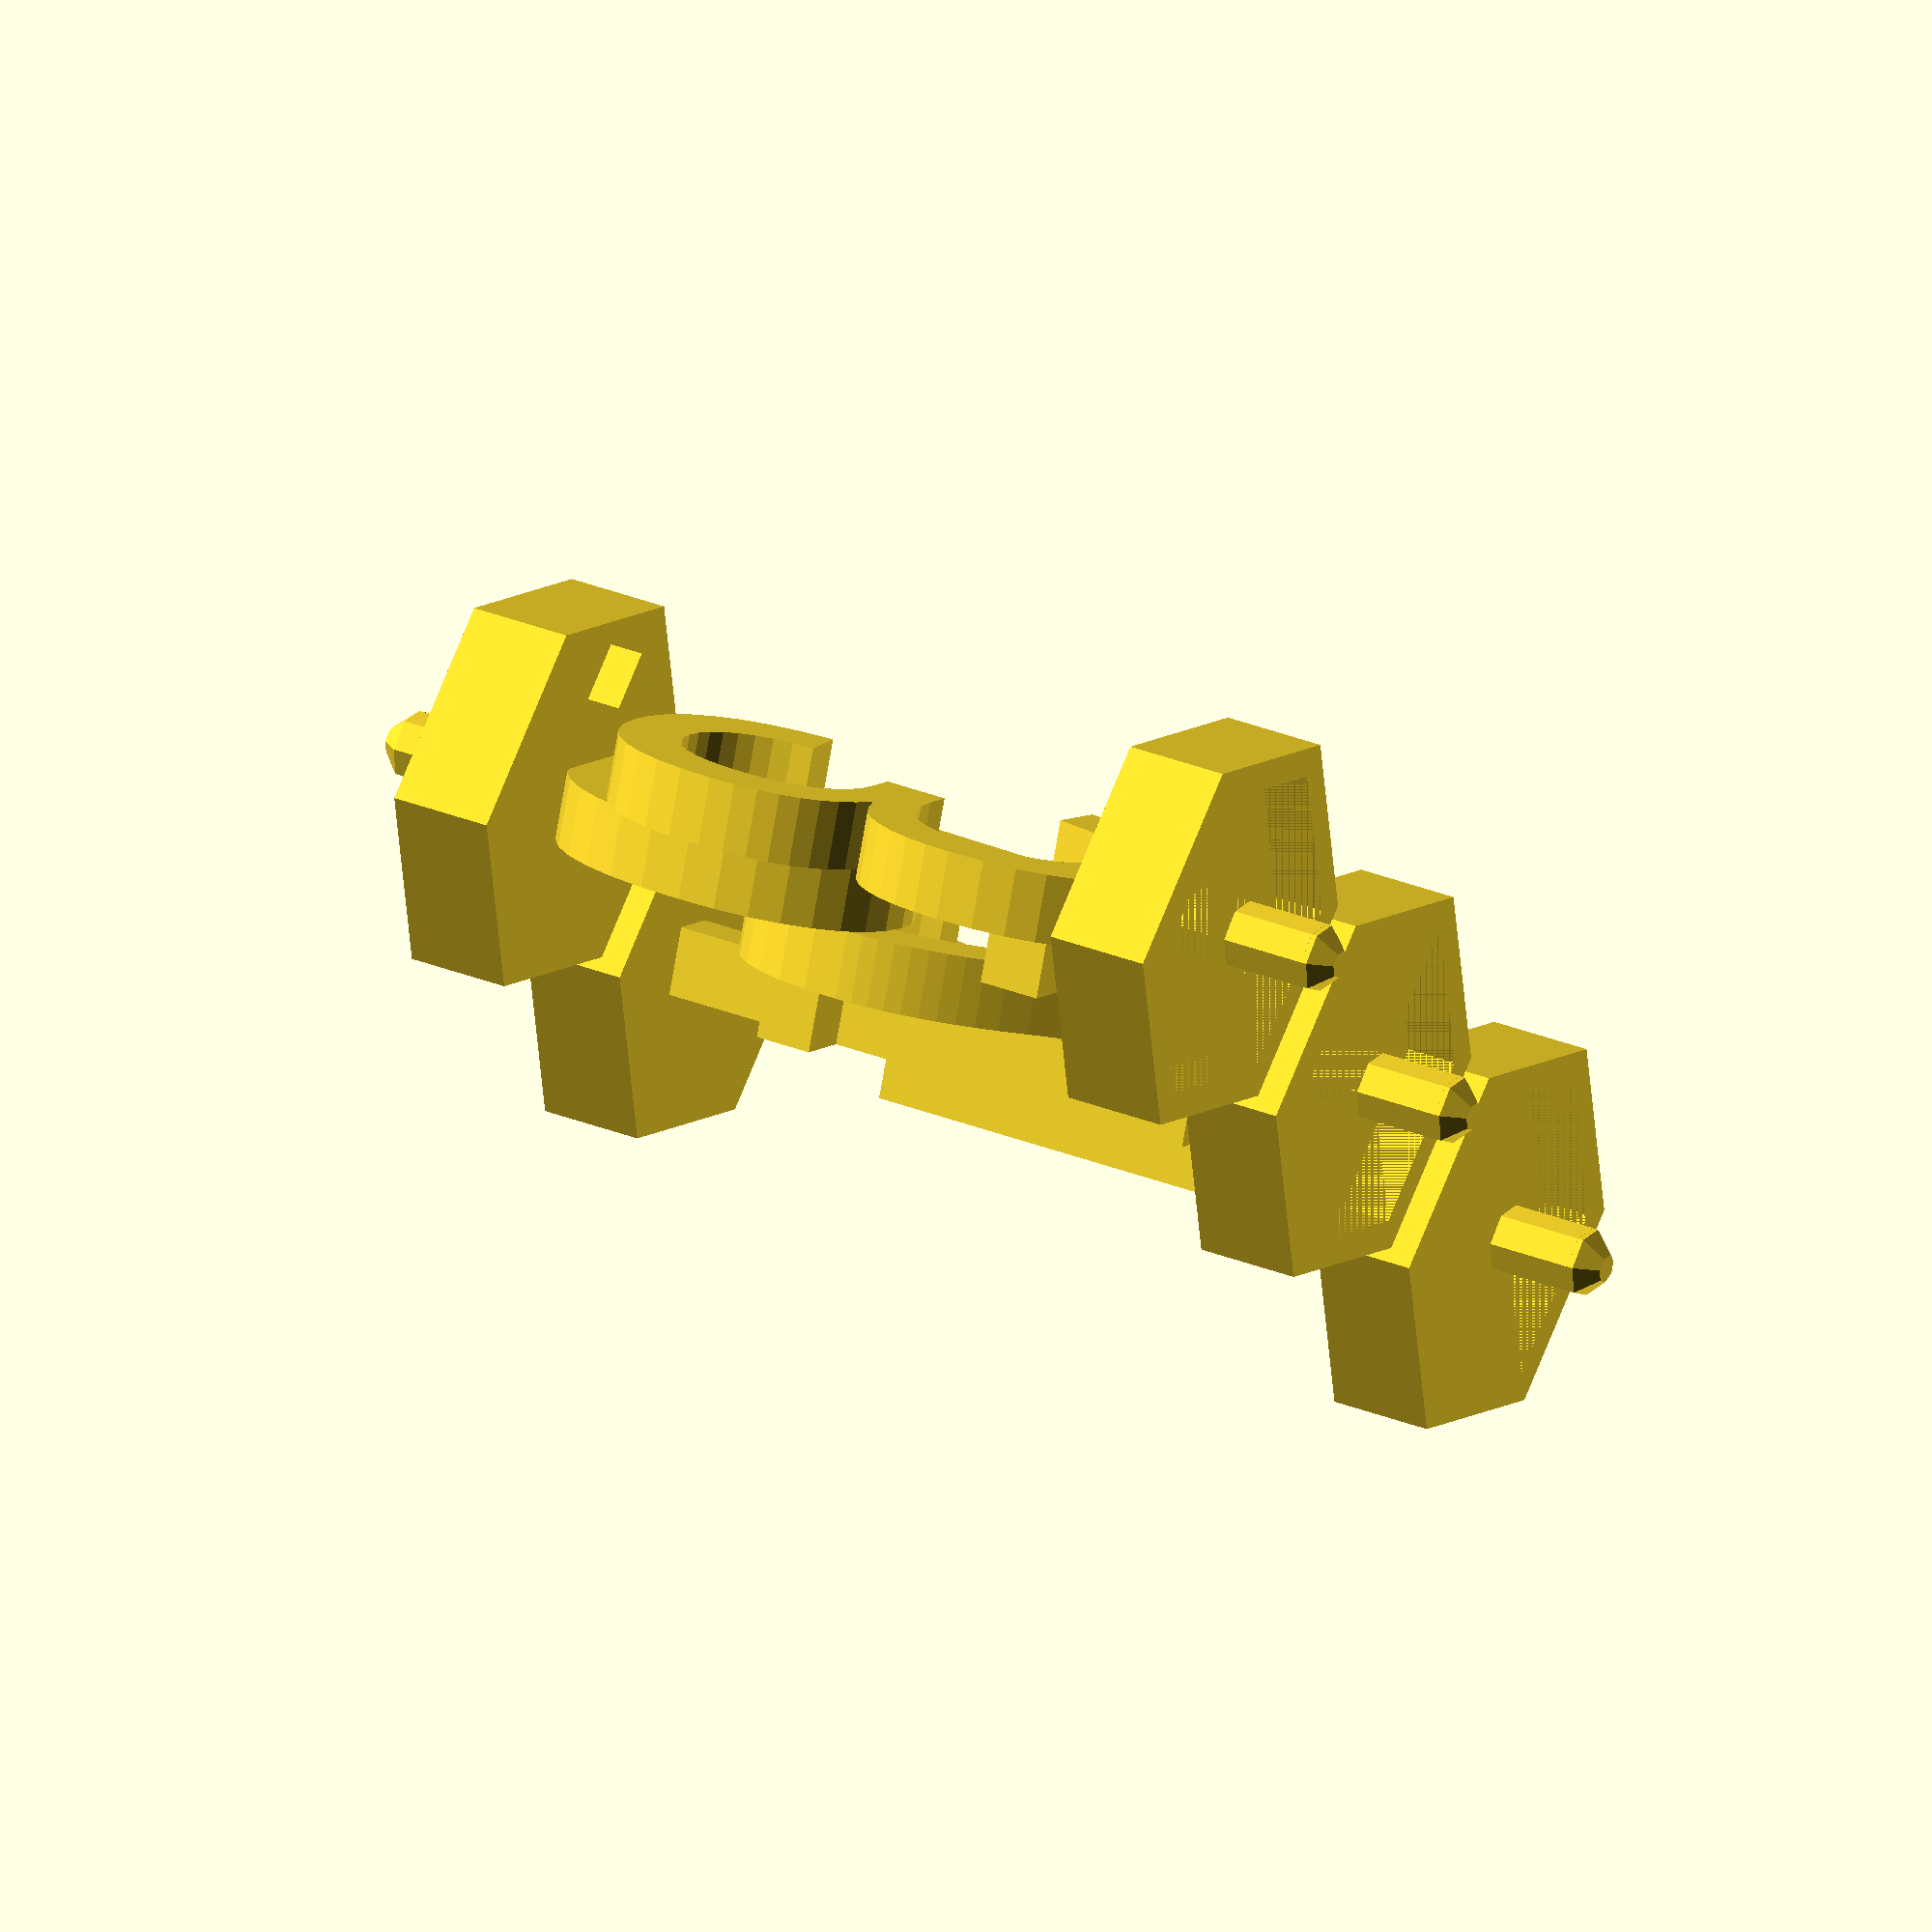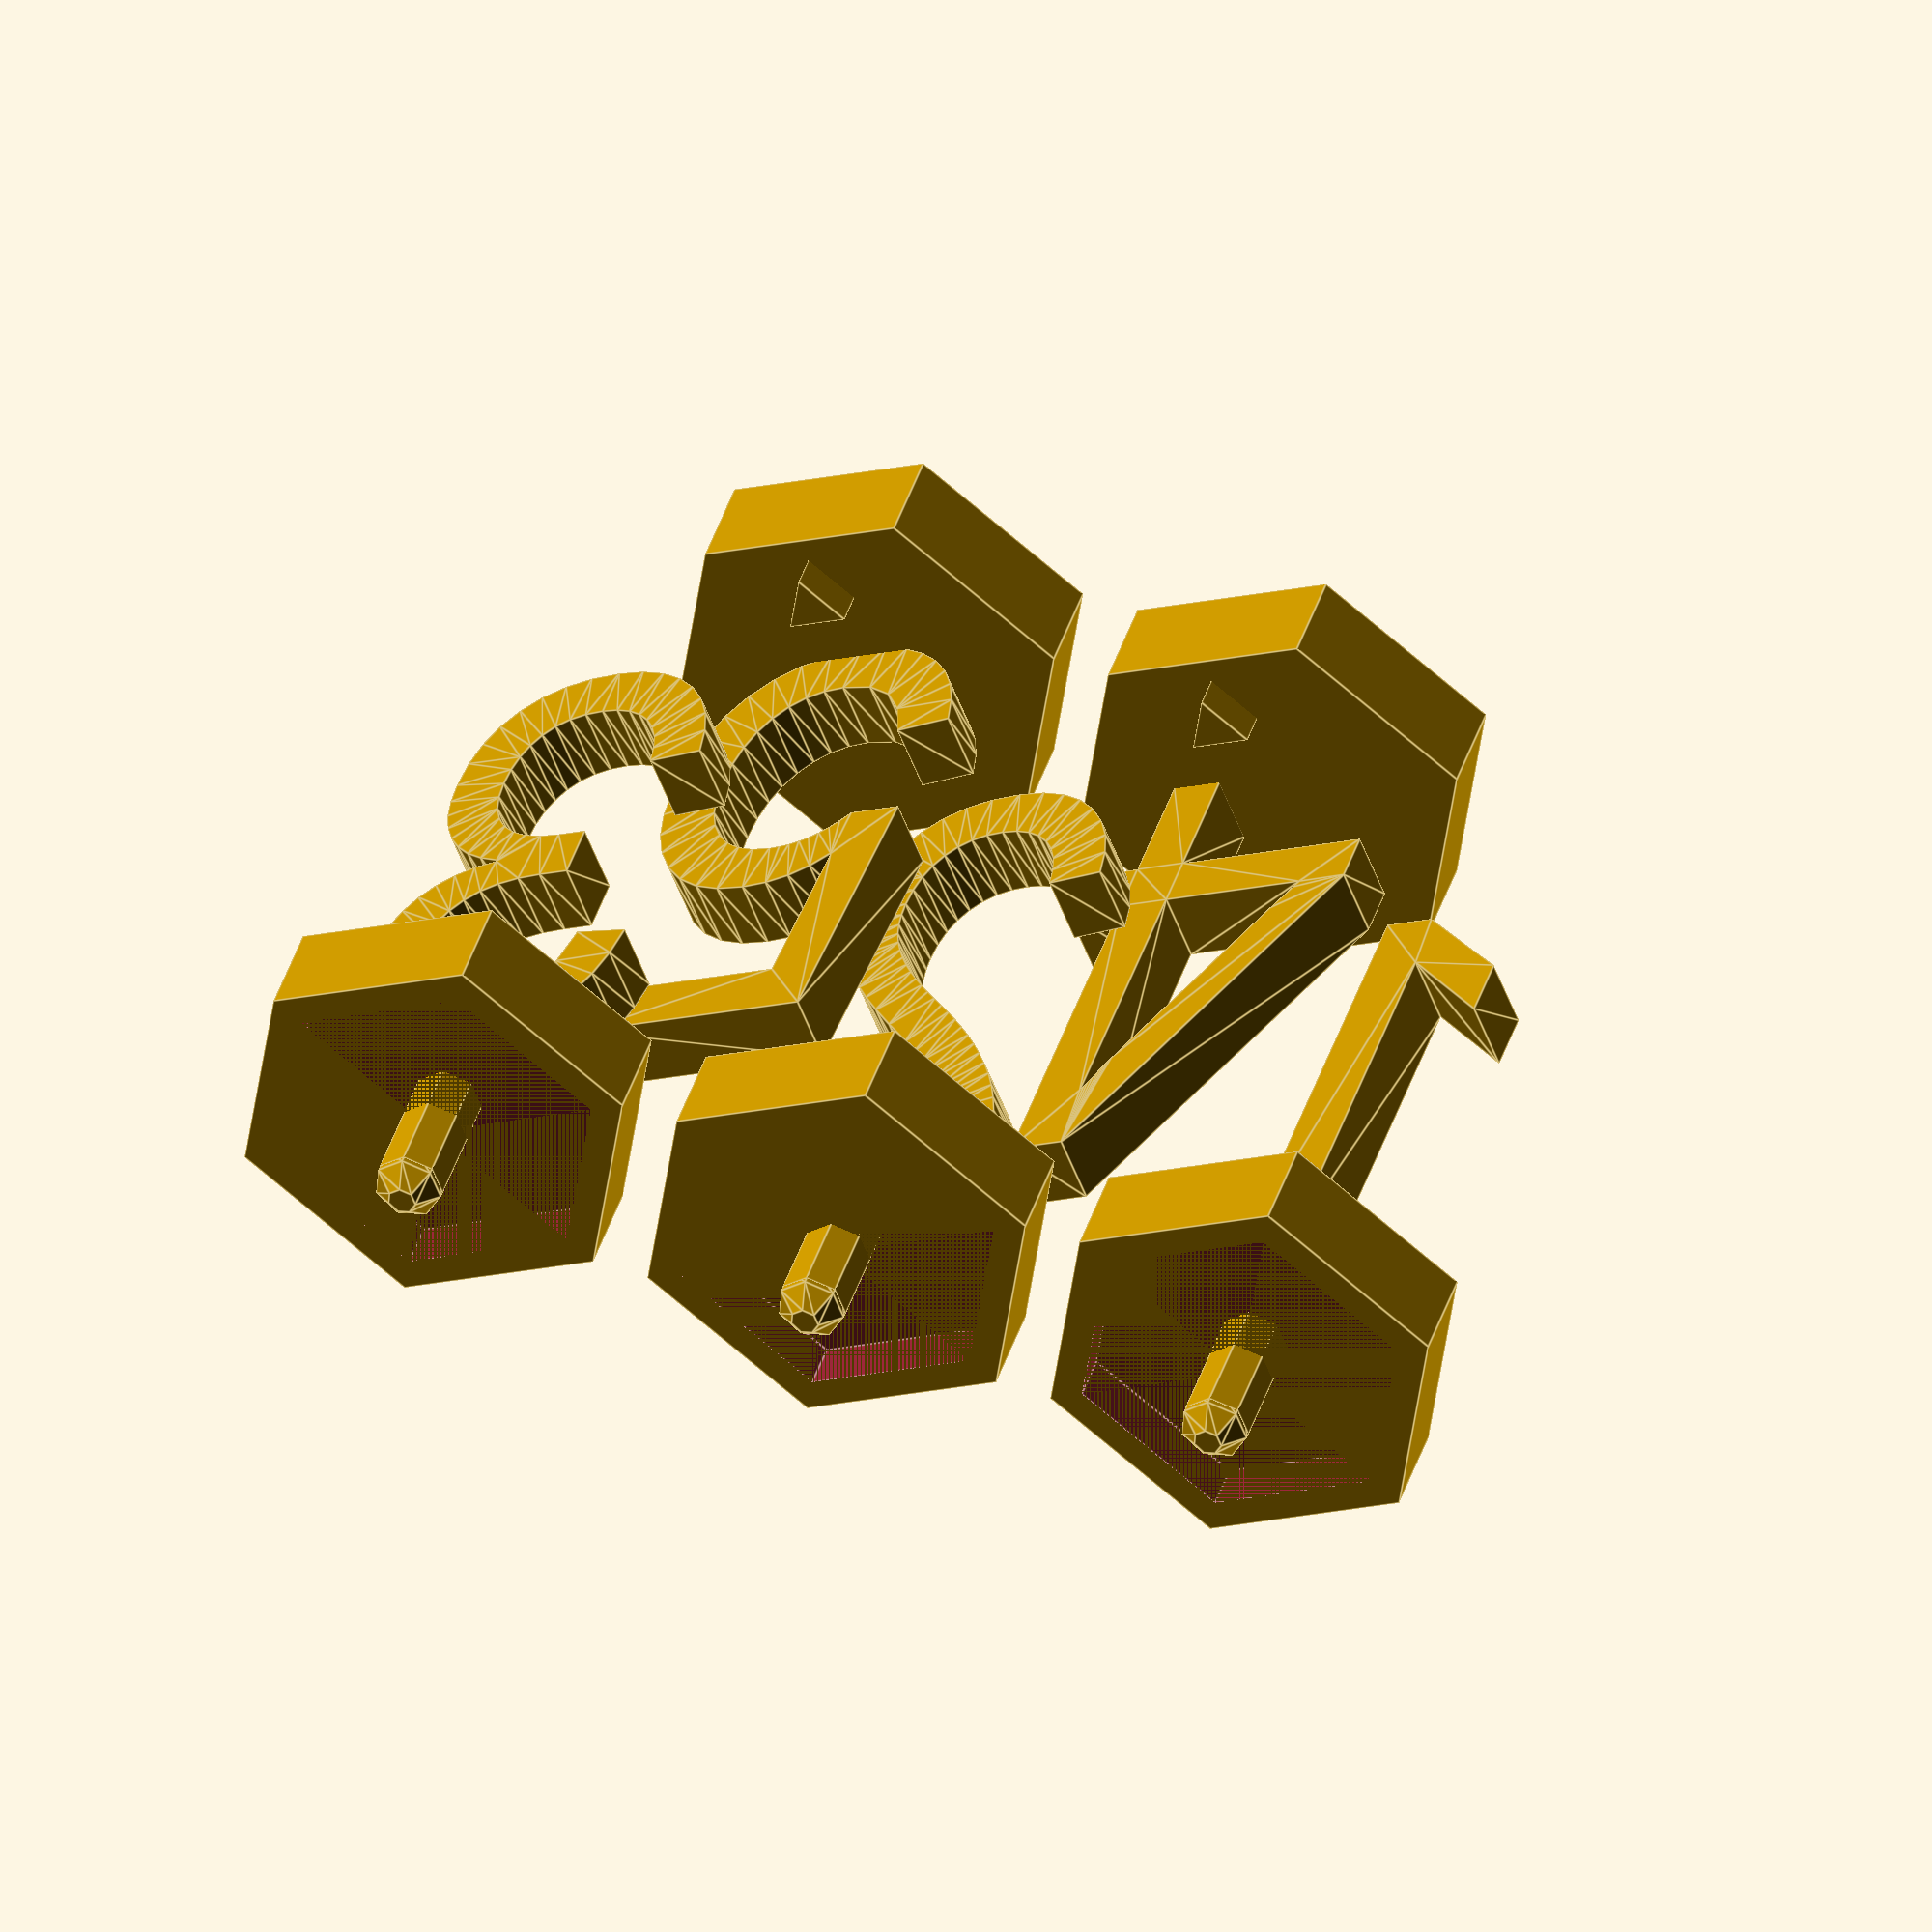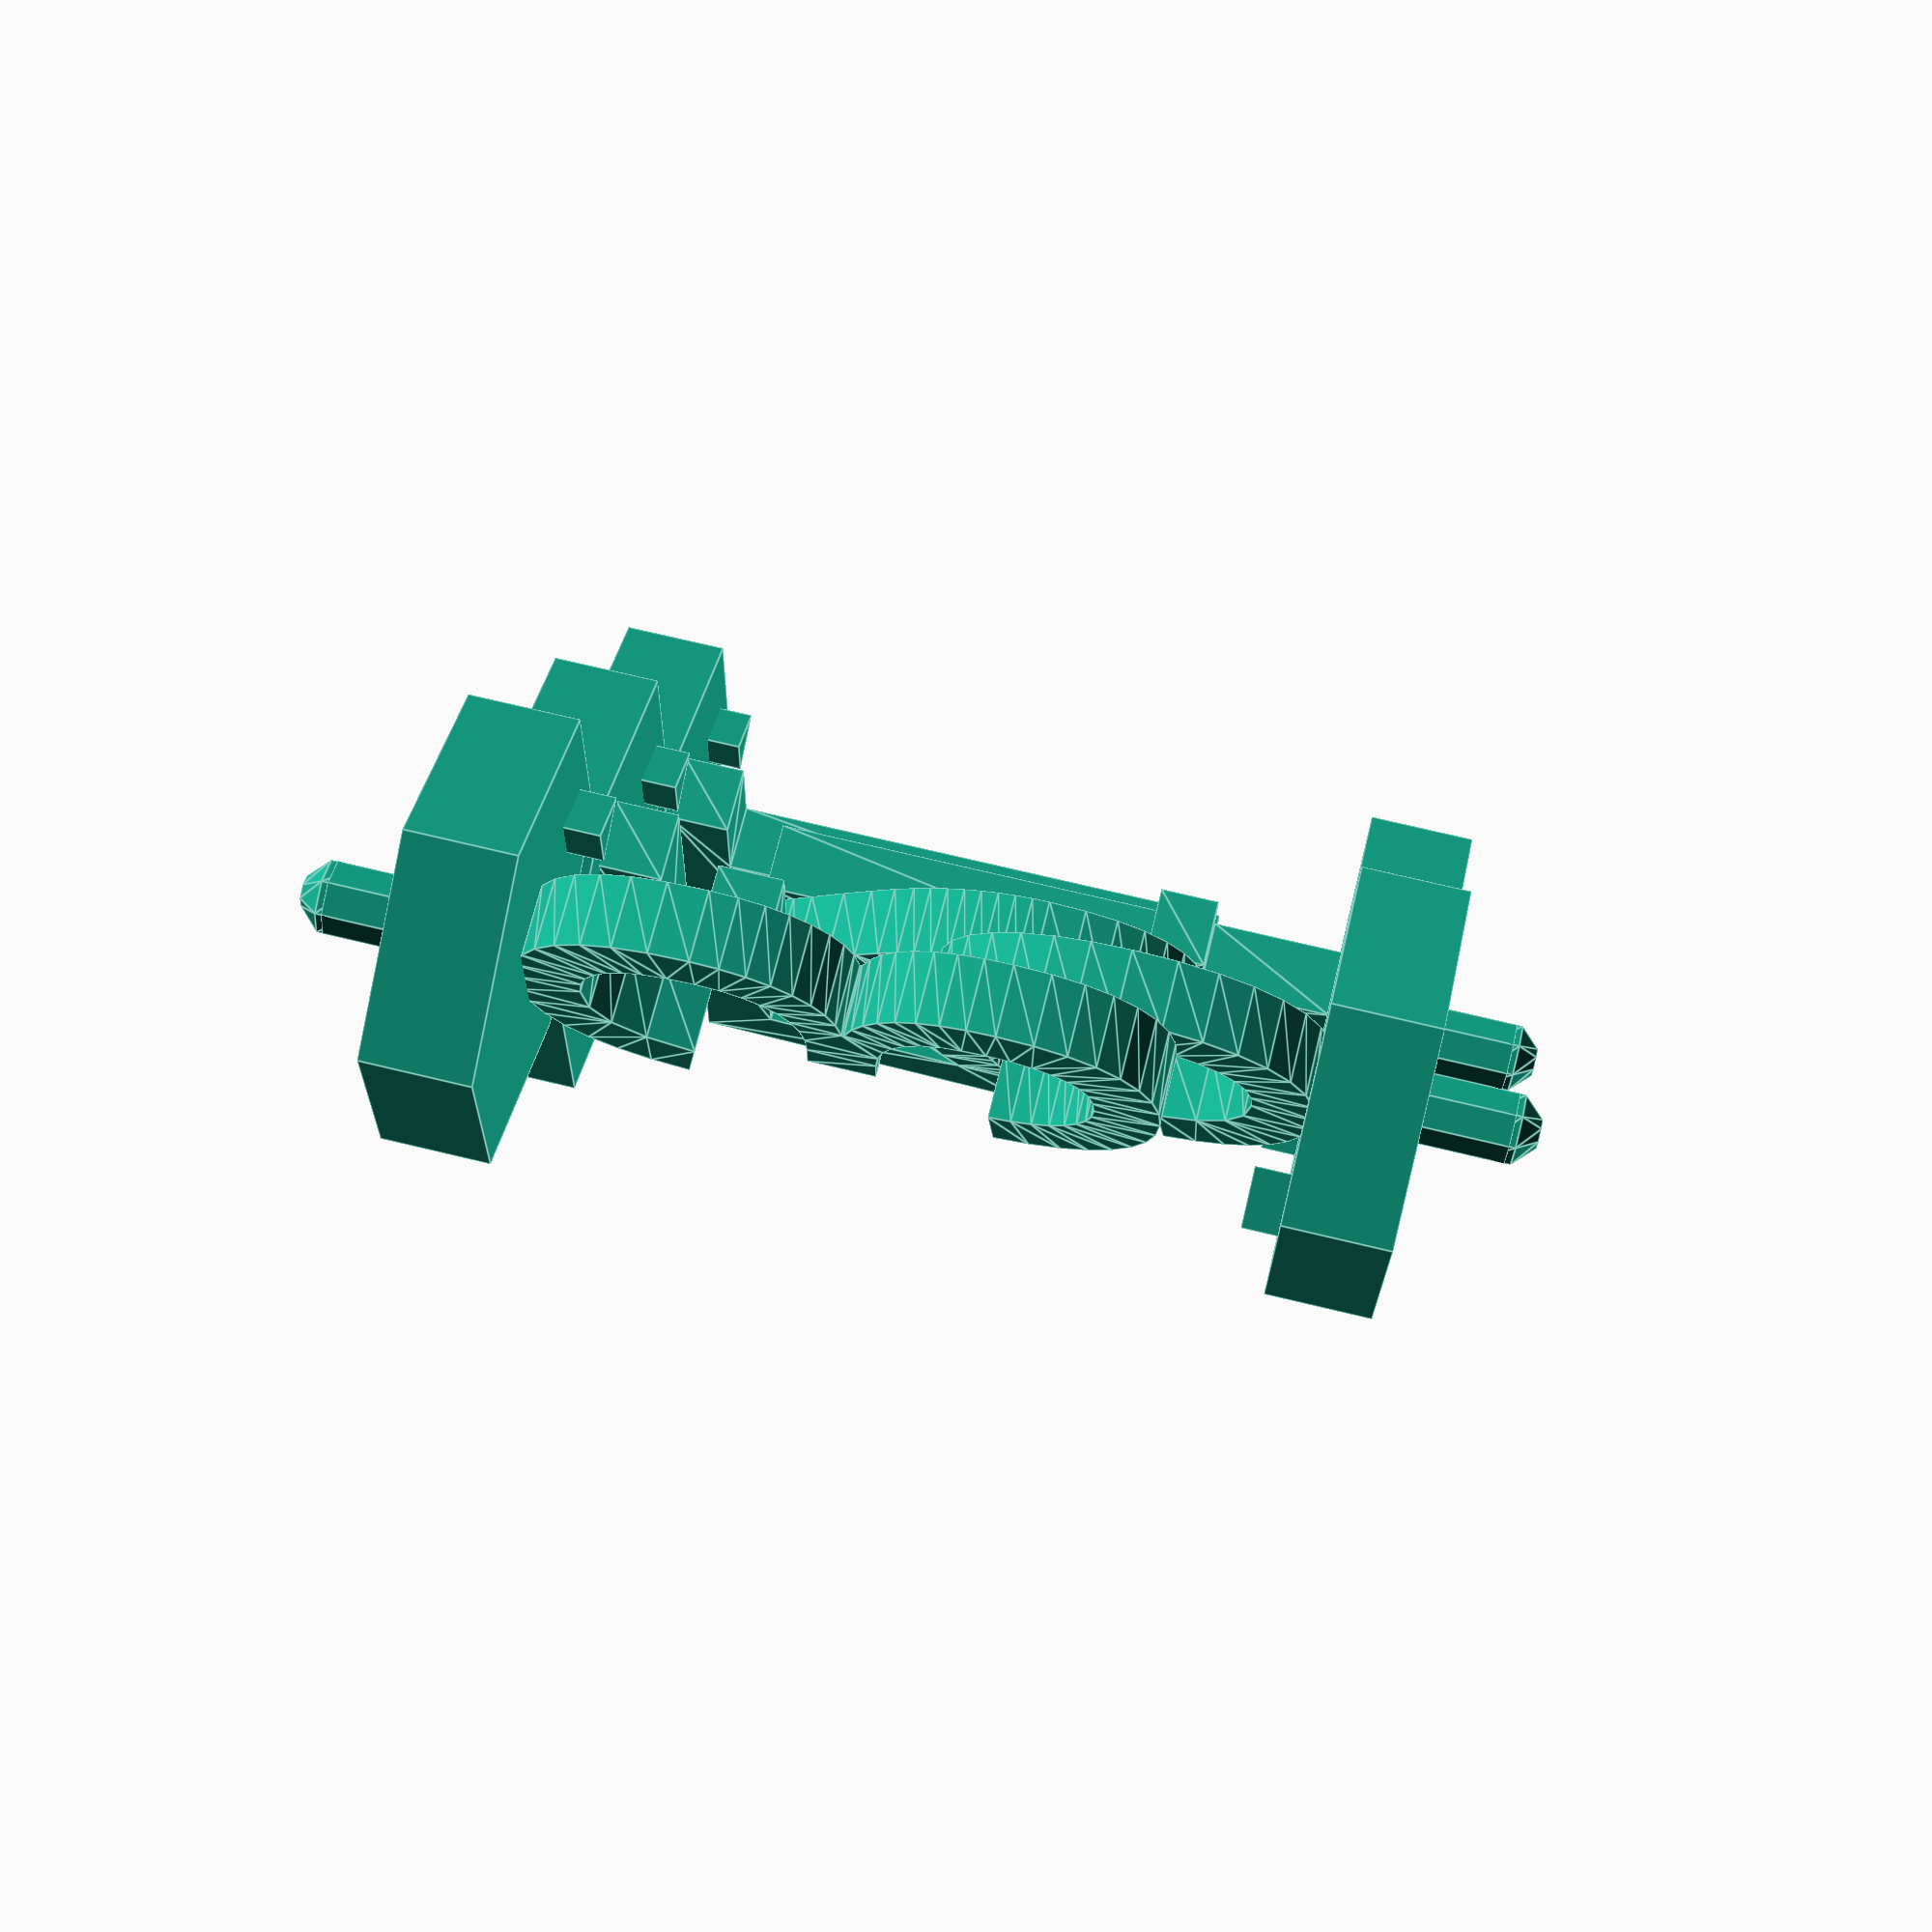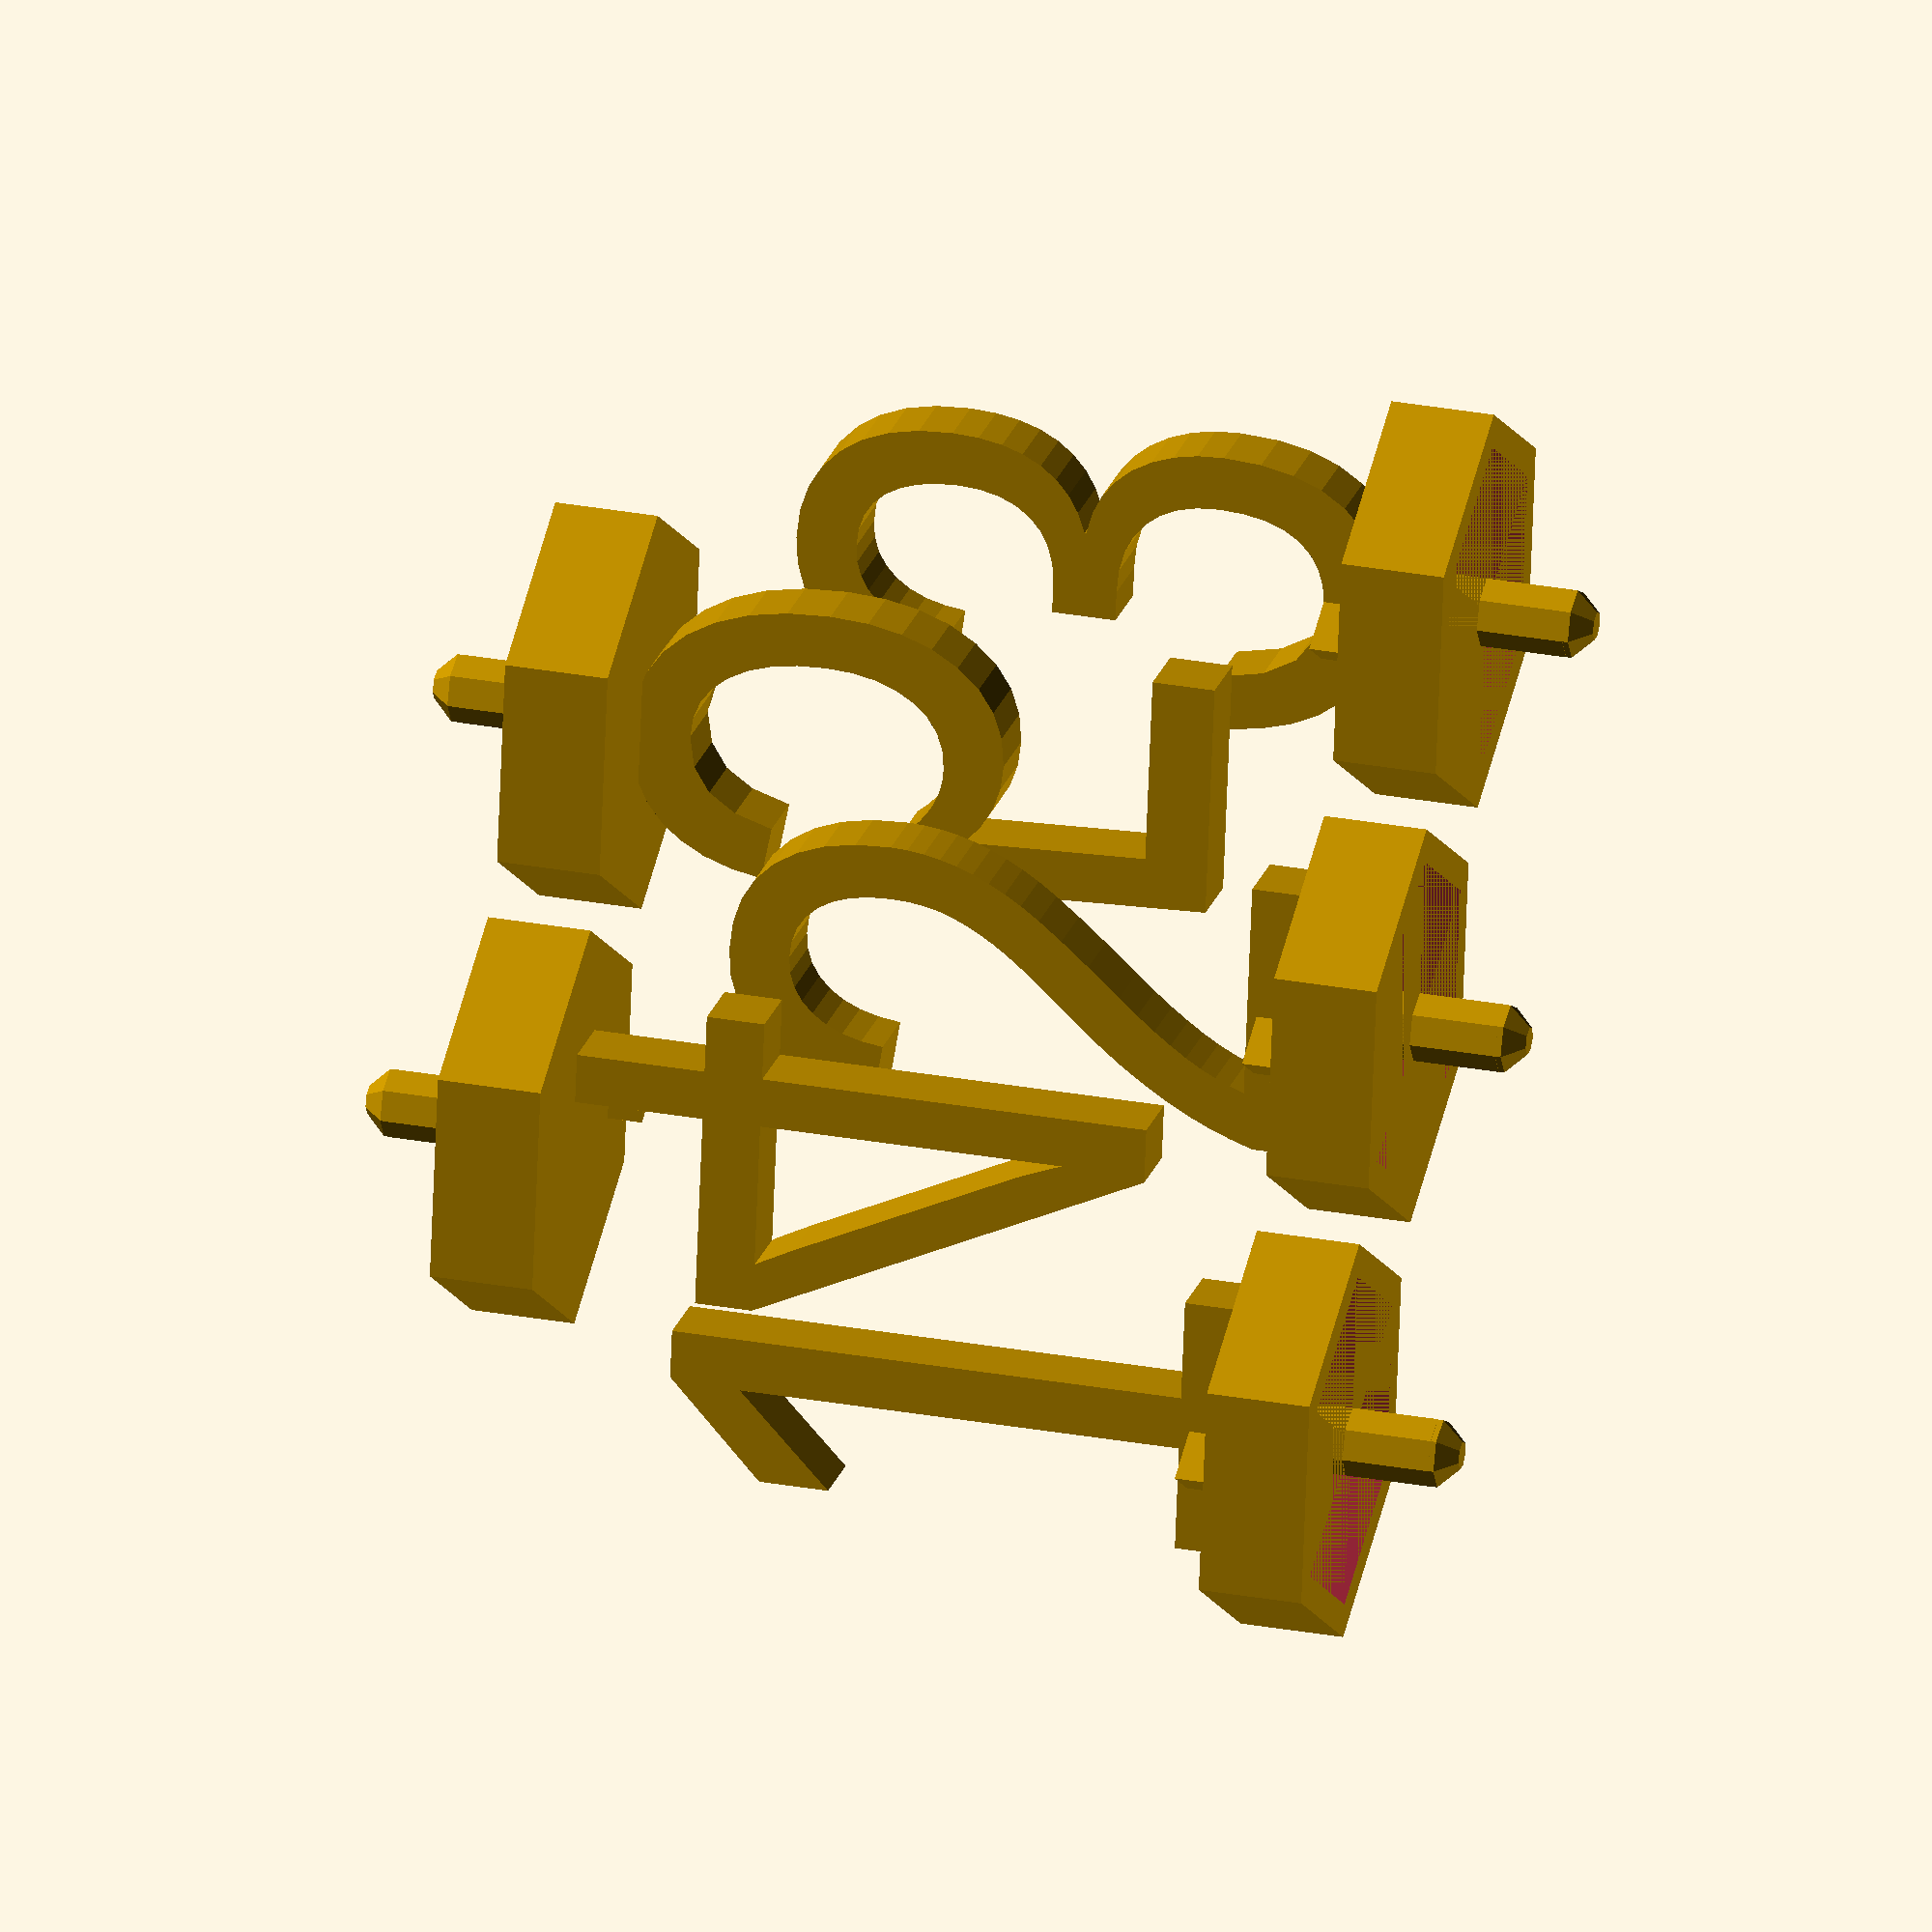
<openscad>
offset_y_digit=-9.77;

module gm_NumberMini(minitext,offset_y)
{
    rotate(a=60) {
        difference() {
            cylinder(h=6,r=12,$fn=6);
            cylinder(h=3,r=10,$fn=6);
        }
        translate([offset_y,0,5.9])
            scale([2.5,1,3.5])
                translate([0,2,0])
                    rotate(a=90,v=[1,0,0])
                        linear_extrude (height=4)
                            text(minitext);
        translate([0,-7,4])
            rotate(a=30,v=[0,0,1])
               cylinder(h=4,r=2,$fn=3);
        rotate(a=180,v=[1,0,0])
            translate([0,0,-5])
                cylinder(h=10,r=2);
        translate([0,0,-4.5])
            sphere(r=2.15);
    }
}

gm_NumberMini("1", offset_y_digit);
translate([0,24,0])
    gm_NumberMini("2", offset_y_digit);
translate([0,48,0])
    gm_NumberMini("3", offset_y_digit);
//translate([0,-14,-4.5])
//    rotate(a=-90,v=[1,0,0])
//        cylinder(h=114,r=2);

rotate(a=180,v=[0,1,0])
    translate ([0,12,-53]) {
        rotate(a=60,v=[0,0,1])
            gm_NumberMini("4", offset_y_digit);
        translate([0,24,0])
            rotate(a=60,v=[0,0,1])
                gm_NumberMini("5", offset_y_digit);
//        translate([0,-34,-4.5])
//            rotate(a=-90,v=[1,0,0])
//                cylinder(h=114,r=2);
    }
    
//translate([0,-14,-5.5])
//    cylinder(h=64,r=2);
//translate([0,136,0])
//    translate([0,-36,-5.5])
//        cylinder(h=64,r=2);

</openscad>
<views>
elev=148.2 azim=219.8 roll=60.6 proj=o view=wireframe
elev=140.5 azim=261.8 roll=343.9 proj=o view=edges
elev=107.8 azim=153.4 roll=256.5 proj=p view=edges
elev=329.7 azim=321.3 roll=104.7 proj=o view=solid
</views>
